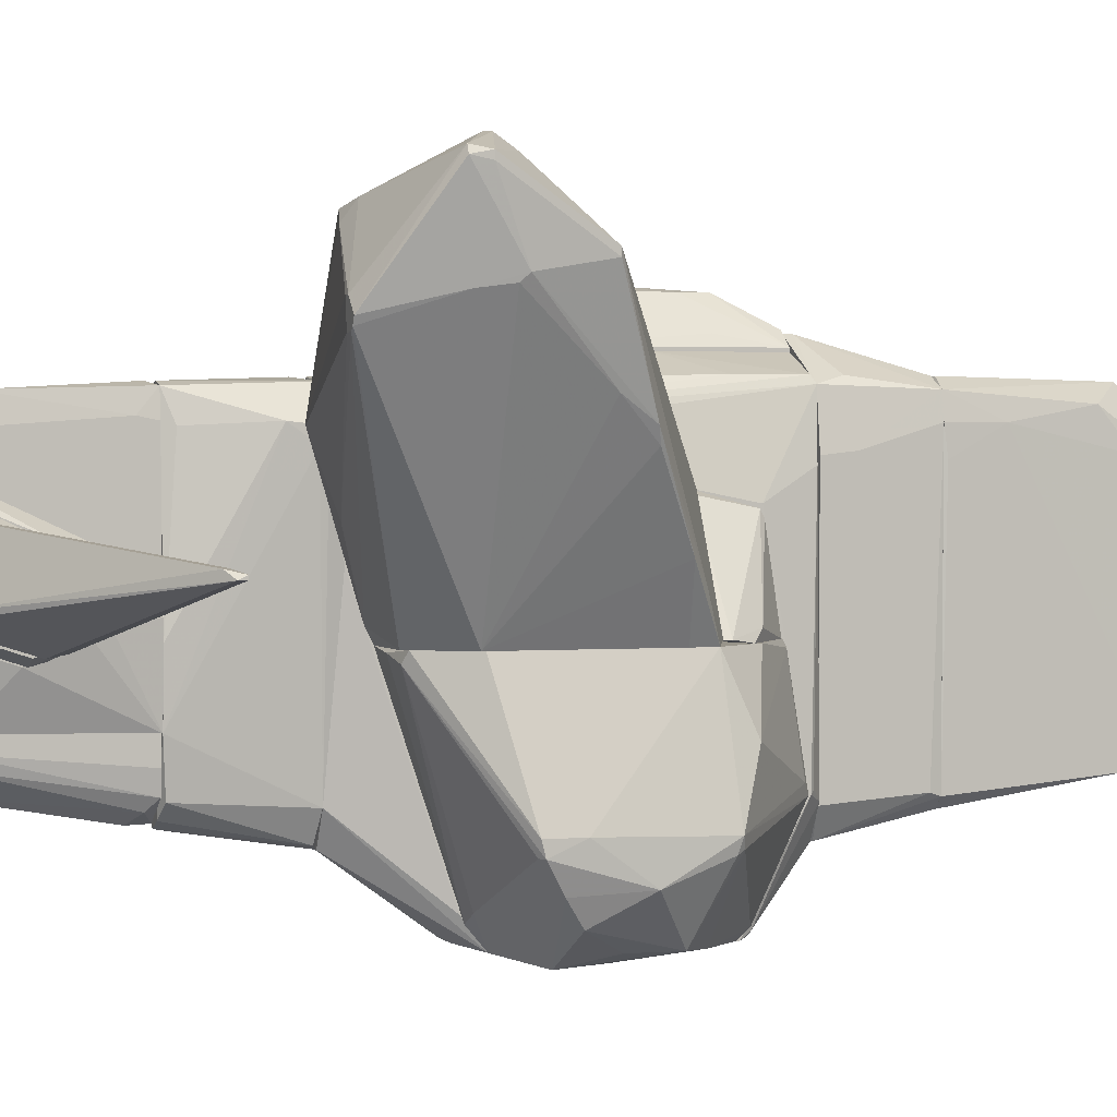
<metadata>
{"format":"obj","ext":"obj","renderer":"f3d","projection":"perspective","resolution":1024,"background":"white","views":[{"elev":1.8,"azim":71.1,"up":"+Z"}]}
</metadata>
<code>
o convex_0
v 0.4675 -4.195 -0.4932
v 0.5045 -5.083 0.8024
v 0.4675 -5.083 0.8024
v 0.5045 -5.231 -0.234
v 0.6896 -3.714 -0.16
v 0.6896 -5.12 -0.1971
v 0.6896 -4.935 0.5803
v 0.4675 -3.714 -0.1971
v 0.6896 -4.343 -0.4562
v 0.5045 -4.232 0.3951
v 0.4675 -5.231 -0.234
v 0.5045 -5.157 0.8024
v 0.6896 -4.75 0.5432
v 0.6896 -3.751 -0.2711
v 0.5045 -4.343 -0.5303
f 1 14 15
f 6 5 7
f 1 3 8
f 5 6 9
f 3 2 10
f 8 3 10
f 5 8 10
f 3 1 11
f 11 4 12
f 2 3 12
f 4 6 12
f 7 2 12
f 6 7 12
f 3 11 12
f 2 7 13
f 7 5 13
f 10 2 13
f 5 10 13
f 1 8 14
f 8 5 14
f 5 9 14
f 14 9 15
f 6 4 15
f 9 6 15
f 11 1 15
f 4 11 15
o convex_1
v 0.6896 -4.01 -0.3822
v 3.022 -3.343 0.21
v 3.022 -3.343 0.1731
v 0.727 -5.083 -0.1971
v 0.6896 -4.787 0.5433
v 0.6896 -3.677 -0.1601
v 0.764 -4.269 -0.4562
v 0.764 -4.861 0.5433
v 3.022 -3.418 0.1731
v 2.799 -3.418 0.2471
v 0.8007 -5.046 -0.123
v 2.911 -3.492 0.2471
v 0.8747 -3.714 -0.234
v 0.6896 -5.083 -0.1971
v 0.8747 -4.121 -0.4192
f 28 18 30
f 17 18 21
f 16 20 21
f 18 17 24
f 22 18 24
f 19 22 24
f 17 21 25
f 21 20 25
f 23 19 26
f 19 24 26
f 26 24 27
f 20 23 27
f 24 17 27
f 17 25 27
f 25 20 27
f 23 26 27
f 16 21 28
f 21 18 28
f 20 16 29
f 16 22 29
f 22 19 29
f 19 23 29
f 23 20 29
f 22 16 30
f 18 22 30
f 16 28 30
o convex_2
v 1.319 -0.08596 -2.677
v 0.5046 1.505 -0.4194
v 0.5046 1.543 -0.4936
v 0.4675 -1.048 -2.529
v 1.134 -1.677 -0.4194
v 1.763 0.6915 -1.789
v 0.4675 1.136 -2.751
v 0.4675 -1.751 -0.4194
v 1.837 -0.8631 -1.9
v 1.467 0.6173 -0.4194
v 0.4675 1.728 -1.641
v 1.467 -1.196 -0.4194
v 0.9858 -0.5297 -2.825
v 1.356 0.3952 -2.677
v 1.541 0.9136 -1.123
v 1.615 -0.4926 -2.455
v 1.06 -1.714 -0.5306
v 0.4675 -0.8628 -2.751
v 1.8 0.02506 -2.159
v 1.837 -0.5297 -1.752
v 0.5046 1.247 -2.64
v 0.4675 1.505 -0.4194
v 1.097 1.098 -0.4194
v 0.5046 1.728 -1.641
v 1.689 0.7283 -1.9
v 0.6896 -1.048 -2.418
v 0.7636 0.02506 -2.825
v 1.837 -0.8999 -1.752
v 0.6156 1.654 -1.53
v 0.4675 0.8393 -2.788
v 1.763 -0.8999 -1.9
v 0.8006 -1.751 -0.4567
v 1.726 0.6544 -1.937
v 0.5416 -0.6407 -2.788
v 1.023 0.6912 -2.714
v 1.726 -0.6778 -2.196
f 56 43 66
f 35 32 38
f 37 34 38
f 32 35 40
f 37 38 41
f 40 35 42
f 31 43 44
f 40 36 45
f 43 31 46
f 31 44 46
f 34 37 48
f 46 44 49
f 36 40 50
f 40 42 50
f 49 36 50
f 39 49 50
f 37 41 51
f 32 33 52
f 38 32 52
f 33 41 52
f 41 38 52
f 33 32 53
f 32 40 53
f 45 33 53
f 40 45 53
f 41 33 54
f 51 41 54
f 51 54 55
f 54 36 55
f 47 34 56
f 34 48 56
f 48 43 56
f 44 43 57
f 42 35 58
f 35 47 58
f 47 39 58
f 39 50 58
f 50 42 58
f 33 45 59
f 45 36 59
f 54 33 59
f 36 54 59
f 48 37 60
f 39 47 61
f 56 39 61
f 47 56 61
f 38 34 62
f 35 38 62
f 34 47 62
f 47 35 62
f 36 49 63
f 49 44 63
f 55 36 63
f 44 55 63
f 43 48 64
f 57 43 64
f 48 60 64
f 60 57 64
f 37 51 65
f 51 55 65
f 55 44 65
f 44 57 65
f 60 37 65
f 57 60 65
f 43 46 66
f 49 39 66
f 46 49 66
f 39 56 66
o convex_3
v -0.5321 -4.787 0.3581
v -2.198 -6.231 -0.16
v -2.198 -6.231 -0.123
v -0.5692 -5.749 0.3581
v -0.5321 -5.49 -0.6042
v -0.5692 -4.491 -0.123
v -0.5321 -5.712 0.4691
v -0.8283 -5.046 0.3581
v -0.7543 -5.49 -0.5671
v -2.198 -6.157 -0.16
v -2.087 -6.231 -0.16
v -0.8283 -4.75 -0.04904
v -2.012 -6.008 -0.04904
v -1.68 -5.676 -0.197
v -0.5321 -4.491 -0.04904
v -0.5692 -5.564 0.4691
v -0.5692 -4.861 0.432
v -0.8283 -5.639 -0.5301
v -2.05 -6.12 -0.2341
f 75 84 85
f 71 67 73
f 70 71 73
f 72 71 75
f 68 69 76
f 69 68 77
f 73 69 77
f 70 73 77
f 72 76 78
f 78 76 79
f 76 69 79
f 74 78 79
f 72 75 80
f 76 72 80
f 67 71 81
f 71 72 81
f 72 78 81
f 69 73 82
f 79 69 82
f 74 79 82
f 73 67 83
f 78 74 83
f 67 81 83
f 81 78 83
f 82 73 83
f 74 82 83
f 71 70 84
f 75 71 84
f 70 77 84
f 84 77 85
f 68 76 85
f 77 68 85
f 80 75 85
f 76 80 85
o convex_4
v -0.421 -5.342 -0.6413
v -0.347 -5.527 0.6543
v -0.384 -5.527 0.6543
v -0.347 -3.862 0.06193
v -0.532 -4.787 0.4321
v -0.532 -5.453 -0.6043
v -0.347 -5.416 -0.6413
v -0.532 -5.712 0.469
v -0.532 -4.38 -0.1229
v -0.384 -4.01 -0.16
v -0.347 -5.712 0.3581
v -0.347 -4.713 0.5061
v -0.384 -3.862 0.06193
f 97 89 98
f 89 87 92
f 91 86 92
f 87 88 93
f 88 90 93
f 90 91 93
f 91 90 94
f 91 94 95
f 86 91 95
f 89 92 95
f 92 86 95
f 92 87 96
f 91 92 96
f 93 91 96
f 87 93 96
f 88 87 97
f 87 89 97
f 90 88 97
f 90 97 98
f 94 90 98
f 95 94 98
f 89 95 98
o convex_5
v 0.1713 -2.085 1.543
v -0.08775 -3.306 -1.789
v -0.08775 -3.084 -1.826
v -0.2729 -2.085 1.468
v 0.2083 -3.306 1.505
v 0.2453 -2.085 -1.64
v -0.2359 -3.306 1.468
v -0.2729 -2.085 -1.567
v 0.3194 -3.306 -0.3818
v 0.4675 -2.085 1.209
v -0.2729 -3.306 -0.01238
v 0.2083 -3.269 -1.567
v -0.2359 -3.306 -1.529
v 0.0232 -2.085 -1.974
v 0.4675 -2.418 1.246
v 0.2824 -3.306 -1.048
v -0.1618 -2.233 1.58
v 0.4675 -2.159 1.061
v 0.2824 -3.195 1.209
v 0.06023 -3.306 1.543
v 0.09727 -2.122 -1.937
v -0.2729 -2.381 -1.567
v -0.05072 -2.085 -1.937
v -0.2729 -2.64 1.246
v 0.06023 -3.306 -1.715
f 119 110 123
f 102 99 104
f 100 103 105
f 102 104 106
f 103 100 107
f 104 99 108
f 100 105 109
f 102 106 109
f 101 100 111
f 100 109 111
f 100 101 112
f 106 104 112
f 99 103 113
f 108 99 113
f 107 100 114
f 110 104 114
f 113 107 114
f 99 102 115
f 102 105 115
f 104 108 116
f 108 113 116
f 113 114 116
f 114 104 116
f 103 107 117
f 113 103 117
f 107 113 117
f 103 99 118
f 105 103 118
f 99 115 118
f 115 105 118
f 104 110 119
f 100 112 119
f 112 104 119
f 109 106 120
f 101 111 120
f 111 109 120
f 112 101 121
f 106 112 121
f 101 120 121
f 120 106 121
f 105 102 122
f 109 105 122
f 102 109 122
f 114 100 123
f 110 114 123
f 100 119 123
o convex_6
v -1.531 0.5064 2.172
v -0.3841 -1.492 -1.492
v -0.3841 -1.455 -1.566
v -0.347 1.913 1.839
v -0.3841 1.876 -1.529
v -1.902 1.21 0.8022
v -0.347 -1.048 1.801
v -1.865 -0.7517 0.4692
v -0.347 -0.5297 -2.085
v -1.457 1.173 -0.4188
v -0.7543 -0.7147 2.283
v -1.939 0.1367 1.765
v -0.5321 1.913 1.987
v -0.347 1.247 -1.974
v -1.495 -0.4557 -0.4188
v -1.717 0.7285 2.061
v -0.7543 1.395 2.283
v -0.3841 -0.9371 -2.085
v -0.5321 1.913 -0.6036
v -1.198 0.02537 2.357
v -1.976 0.2104 0.7653
v -1.865 -0.7517 0.6174
v -0.347 -1.492 -1.27
v -0.6802 -0.7151 2.283
v -0.4581 1.284 -1.862
v -0.347 1.913 -1.455
v -0.4211 -1.492 -1.307
v -0.9023 -0.7517 2.061
v -0.3841 -0.5297 -2.085
v -1.902 1.21 0.8762
v -1.828 -0.7887 0.5435
v -0.3841 -1.048 1.801
v -1.495 0.06271 -0.4188
v -1.976 0.1367 1.505
v -1.495 1.432 0.4322
v -1.42 1.098 -0.4927
v -0.5691 -1.011 -1.715
v -1.865 0.06271 1.801
v -0.8653 1.321 2.283
v -0.3841 1.913 -1.455
v -1.976 -0.1223 0.7653
v -0.7172 1.098 2.283
v -1.939 0.2474 1.765
v -1.05 0.3211 2.357
v -0.347 -0.1593 1.839
v -1.717 1.21 0.2843
v -1.569 -0.4927 -0.2709
v -1.383 1.21 -0.5301
v -1.754 -0.8257 0.3209
v -0.347 -1.011 -2.048
v -1.976 0.5064 0.8762
v -0.4211 1.284 1.949
v -1.791 0.5804 1.987
v -0.3841 1.247 -1.974
v -0.9023 -0.6037 2.246
f 161 151 178
f 127 130 132
f 127 132 137
f 127 136 140
f 136 127 142
f 125 126 146
f 132 130 146
f 143 134 147
f 127 137 149
f 137 128 149
f 142 127 149
f 125 146 150
f 137 132 152
f 132 141 152
f 141 138 152
f 139 136 153
f 145 131 154
f 146 130 155
f 130 147 155
f 147 134 155
f 150 146 155
f 134 151 155
f 151 145 155
f 145 154 155
f 154 150 155
f 144 133 156
f 152 138 156
f 145 135 157
f 136 142 158
f 129 153 158
f 153 136 158
f 156 133 159
f 152 156 159
f 141 126 160
f 143 135 161
f 135 145 161
f 145 151 161
f 139 124 162
f 136 139 162
f 140 136 162
f 124 143 162
f 149 128 163
f 142 149 163
f 129 158 163
f 158 142 163
f 144 131 164
f 131 145 164
f 157 144 164
f 145 157 164
f 127 140 165
f 157 135 166
f 153 157 166
f 143 147 167
f 140 162 167
f 162 143 167
f 165 140 167
f 147 165 167
f 130 127 168
f 147 130 168
f 144 129 169
f 133 144 169
f 129 163 169
f 138 141 170
f 131 144 170
f 156 138 170
f 144 156 170
f 141 160 170
f 128 148 171
f 159 133 171
f 148 159 171
f 163 128 171
f 133 169 171
f 169 163 171
f 126 125 172
f 125 150 172
f 154 131 172
f 150 154 172
f 160 126 172
f 131 170 172
f 170 160 172
f 126 141 173
f 141 132 173
f 146 126 173
f 132 146 173
f 129 144 174
f 153 129 174
f 144 157 174
f 157 153 174
f 127 165 175
f 165 147 175
f 168 127 175
f 147 168 175
f 124 139 176
f 135 143 176
f 143 124 176
f 139 153 176
f 166 135 176
f 153 166 176
f 128 137 177
f 148 128 177
f 137 152 177
f 159 148 177
f 152 159 177
f 134 143 178
f 151 134 178
f 143 161 178
o convex_7
v 0.4304 1.802 -1.604
v -0.01373 -2.085 -1.973
v 0.06025 -2.085 -1.973
v -0.3099 -1.048 1.765
v 0.4674 -2.085 1.209
v -0.347 1.913 1.802
v -0.3469 1.32 -2.011
v 0.4674 -0.863 -2.751
v 0.2083 1.913 1.542
v -0.3469 -1.011 -2.122
v -0.2728 -2.085 1.505
v 0.4675 1.358 0.617
v 0.1713 1.358 -2.751
v -0.347 1.913 -1.567
v 0.4675 1.172 -2.751
v 0.02326 -1.122 -2.677
v -0.2728 -2.085 -1.567
v 0.2083 -2.048 1.542
v -0.3469 -1.085 1.728
v 0.2453 -2.085 -1.64
v 0.09724 1.913 -2.048
v -0.3469 -1.529 -1.529
v 0.1713 1.21 1.616
v 0.4674 -1.974 0.1727
v 0.3193 1.876 0.9131
v 0.4675 1.765 -1.64
v 0.2823 1.913 -1.715
v 0.4674 -1.085 -2.455
v -0.3099 -0.5667 -2.196
v 0.4674 -1.233 1.135
v 0.3193 0.9137 -2.788
v -0.3099 0.7282 1.801
v -0.2358 -2.085 1.58
v 0.06025 -0.3448 -2.714
v -0.0508 1.913 -2.011
v -0.3099 -1.751 1.32
v 0.1713 1.876 1.616
v 0.4304 1.284 -2.677
v -0.01373 -1.122 -2.64
v 0.06025 1.358 -2.603
v 0.09724 -1.048 -2.714
v 0.4674 0.1361 -2.788
v -0.3099 -1.862 -1.529
v -0.1988 -2.085 -1.715
f 188 217 222
f 180 181 183
f 180 183 189
f 184 187 192
f 185 188 192
f 190 183 193
f 181 180 194
f 180 189 195
f 182 184 197
f 183 181 198
f 181 186 198
f 192 187 199
f 184 192 200
f 192 188 200
f 197 184 200
f 196 183 201
f 193 183 202
f 183 198 202
f 187 190 203
f 190 193 204
f 179 203 204
f 203 190 204
f 199 187 205
f 203 179 205
f 187 203 205
f 179 204 205
f 186 193 206
f 198 186 206
f 193 202 206
f 202 198 206
f 188 185 207
f 187 183 208
f 183 190 208
f 190 187 208
f 191 193 209
f 184 182 210
f 182 196 210
f 196 201 210
f 189 183 211
f 196 182 211
f 183 196 211
f 182 197 211
f 197 189 211
f 191 209 212
f 192 199 213
f 199 191 213
f 189 197 214
f 200 189 214
f 197 200 214
f 183 187 215
f 187 184 215
f 201 183 215
f 184 210 215
f 210 201 215
f 193 191 216
f 191 199 216
f 204 193 216
f 199 205 216
f 205 204 216
f 194 180 217
f 188 207 217
f 212 194 217
f 207 212 217
f 185 192 218
f 207 185 218
f 191 212 218
f 212 207 218
f 213 191 218
f 192 213 218
f 186 181 219
f 181 194 219
f 194 212 219
f 212 209 219
f 193 186 220
f 209 193 220
f 186 219 220
f 219 209 220
f 195 189 221
f 188 195 221
f 200 188 221
f 189 200 221
f 180 195 222
f 195 188 222
f 217 180 222
o convex_8
v 0.1342 2.172 1.617
v -0.01388 1.913 -2.048
v -0.01388 1.95 -2.048
v -0.495 1.913 1.95
v -0.2359 2.987 -1.53
v 0.2453 2.987 1.246
v -0.2359 2.987 1.617
v 0.2453 2.876 -1.677
v 0.2824 1.913 0.9869
v -0.495 1.95 -0.6411
v 0.2453 1.913 -1.752
v -0.3839 1.913 -1.456
v 0.09714 2.987 -1.826
v 0.2083 2.987 1.505
v -0.3099 2.802 -0.7891
v 0.2083 1.913 1.542
v -0.495 1.987 1.95
v -0.495 2.024 -0.604
v -0.08792 2.95 -1.789
v 0.2824 2.247 1.024
v 0.2083 2.987 -1.714
v 0.06016 1.95 -2.048
v -0.3469 2.135 -1.53
v -0.01388 2.987 1.617
v -0.2728 2.913 -1.418
v -0.458 1.987 1.95
v -0.2728 2.95 -0.8262
f 247 237 249
f 228 227 229
f 226 224 231
f 230 231 233
f 231 224 233
f 224 226 234
f 226 232 234
f 227 228 235
f 228 229 236
f 226 231 238
f 236 223 238
f 232 226 239
f 239 237 240
f 234 232 240
f 232 239 240
f 235 225 241
f 227 235 241
f 230 228 242
f 231 230 242
f 228 236 242
f 238 231 242
f 236 238 242
f 228 230 243
f 235 228 243
f 235 243 244
f 224 225 244
f 233 224 244
f 230 233 244
f 225 235 244
f 243 230 244
f 225 224 245
f 224 234 245
f 241 225 245
f 227 241 245
f 236 229 246
f 229 239 246
f 240 237 247
f 234 240 247
f 245 234 247
f 227 245 247
f 223 236 248
f 238 223 248
f 226 238 248
f 239 226 248
f 236 246 248
f 246 239 248
f 229 227 249
f 239 229 249
f 237 239 249
f 227 247 249
o convex_9
v -0.01379 5.467 -0.01223
v 0.02319 2.987 -1.826
v 0.09724 2.987 -1.826
v -0.2359 2.987 1.616
v 0.2453 2.987 1.246
v -0.1988 4.874 -1.344
v 0.2083 4.8 -1.455
v -0.1988 4.689 1.579
v 0.1713 5.134 0.8389
v -0.2359 2.987 -1.529
v 0.2083 2.987 -1.714
v 0.2083 4.356 1.394
v 0.06021 5.652 -0.6409
v -0.2359 4.467 1.579
v 0.2083 2.987 1.505
v -0.01379 5.652 -0.5301
v -0.2359 4.024 -1.159
v -0.1988 4.837 1.246
v 0.2083 4.615 -1.566
v 0.2453 3.542 1.246
v 0.09724 5.245 0.7651
v 0.2083 4.689 0.9871
v -0.1988 4.949 -1.27
v -0.01379 3.024 1.616
v -0.0878 3.135 -1.751
v -0.1618 4.689 1.579
v -0.0878 4.837 -1.418
v 0.1343 5.356 0.4318
v 0.2453 3.024 0.9504
v 0.2083 4.837 -1.27
v -0.0878 5.393 -0.863
f 276 272 280
f 251 252 253
f 253 252 254
f 251 253 259
f 254 252 260
f 253 257 263
f 259 253 263
f 253 254 264
f 255 259 266
f 259 263 266
f 263 257 267
f 250 265 267
f 252 251 268
f 260 252 268
f 264 254 269
f 261 264 269
f 268 256 269
f 265 250 270
f 250 267 270
f 267 257 270
f 258 261 271
f 261 269 271
f 255 266 272
f 266 263 272
f 263 267 272
f 257 253 273
f 253 264 273
f 251 259 274
f 259 255 274
f 261 258 275
f 264 261 275
f 270 257 275
f 258 270 275
f 257 273 275
f 273 264 275
f 262 256 276
f 268 251 276
f 256 268 276
f 255 272 276
f 251 274 276
f 274 255 276
f 262 265 277
f 270 258 277
f 265 270 277
f 254 260 278
f 260 268 278
f 268 269 278
f 269 254 278
f 256 262 279
f 269 256 279
f 258 271 279
f 271 269 279
f 277 258 279
f 262 277 279
f 265 262 280
f 267 265 280
f 272 267 280
f 262 276 280
o convex_10
v 2.466 -0.4192 2.135
v 2.392 -2.492 1.838
v 2.503 -2.492 1.838
v 1.06 0.7287 -0.4189
v 0.4675 -2.27 1.247
v 1.134 -1.751 -0.4189
v 0.4675 0.7287 0.7287
v 2.318 -1.418 3.246
v 1.911 0.2469 0.2473
v 0.4675 -1.751 -0.4189
v 3.059 -1.64 2.986
v 1.652 -2.343 2.727
v 1.467 -1.233 -0.4189
v 2.948 -1.344 2.246
v 0.4675 0.7287 -0.4189
v 2.911 -0.6783 2.431
v 1.467 0.6174 -0.4189
v 3.021 -1.826 3.097
v 0.6897 0.6911 0.8396
v 0.5786 -1.455 1.358
v 2.392 -0.1972 1.062
v 1.541 -2.195 2.616
v 2.577 -2.492 1.95
v 0.7637 -2.084 0.5067
v 2.022 -1.085 2.875
v 1.245 0.7283 -0.3819
v 0.4675 0.6543 0.7657
v 2.911 -1.418 2.172
v 2.429 -2.492 2.098
v 3.059 -1.64 3.06
v 3.059 -1.826 3.023
v 0.6897 0.7287 0.7287
v 1.504 0.3582 -0.4189
v 1.911 -2.269 2.801
v 2.577 -0.5674 1.432
v 0.4675 -1.381 1.21
v 2.318 -1.492 3.246
v 2.466 -1.27 3.097
v 0.4675 -1.825 -0.2711
v 2.911 -0.6783 2.357
v 2.059 -1.677 3.061
v 2.54 -2.492 1.876
v 2.355 -2.492 2.098
v 0.7637 0.4323 1.136
v 0.4675 -2.27 1.21
v 2.837 -1.714 2.135
v 1.689 0.4323 0.02562
v 2.466 -0.2341 1.21
v 1.8 -2.38 2.616
f 323 309 329
f 284 286 290
f 285 287 290
f 286 284 293
f 287 284 295
f 284 290 295
f 290 287 295
f 293 284 297
f 281 296 299
f 293 289 301
f 285 292 302
f 300 285 302
f 283 282 304
f 297 284 306
f 287 285 307
f 300 302 307
f 282 283 309
f 303 298 309
f 291 296 310
f 288 298 310
f 310 298 311
f 294 291 311
f 298 303 311
f 291 310 311
f 284 287 312
f 287 299 312
f 299 296 312
f 306 284 312
f 289 293 313
f 293 297 313
f 297 289 313
f 309 298 314
f 293 301 315
f 294 308 315
f 308 293 315
f 285 300 316
f 307 285 316
f 300 307 316
f 298 288 317
f 292 314 317
f 314 298 317
f 296 281 318
f 305 288 318
f 288 310 318
f 310 296 318
f 286 283 319
f 285 290 319
f 290 286 319
f 283 304 319
f 291 294 320
f 296 291 320
f 302 292 321
f 288 305 321
f 307 302 321
f 305 307 321
f 317 288 321
f 292 317 321
f 283 286 322
f 286 293 322
f 309 283 322
f 303 309 322
f 282 309 323
f 299 287 324
f 281 299 324
f 287 307 324
f 307 305 324
f 318 281 324
f 305 318 324
f 304 282 325
f 285 319 325
f 319 304 325
f 282 323 325
f 323 285 325
f 308 294 326
f 293 308 326
f 294 311 326
f 311 303 326
f 322 293 326
f 303 322 326
f 289 297 327
f 297 306 327
f 312 296 327
f 306 312 327
f 301 289 328
f 294 315 328
f 315 301 328
f 320 294 328
f 296 320 328
f 289 327 328
f 327 296 328
f 292 285 329
f 314 292 329
f 309 314 329
f 285 323 329
o convex_11
v 0.5786 1.469 -0.4192
v 1.245 0.8027 -0.3821
v 1.245 0.7287 -0.3821
v 0.4675 0.7658 0.7284
v 0.4675 0.7287 -0.4192
v 0.4675 1.321 0.5801
v 0.6155 0.7287 0.6913
v 1.023 1.136 -0.3081
v 0.4675 1.506 -0.4192
v 0.5046 1.321 0.5801
v 1.134 1.025 -0.4192
v 0.5046 1.358 0.5062
f 339 337 341
f 334 333 335
f 332 331 336
f 333 334 336
f 334 332 336
f 330 334 338
f 334 335 338
f 335 333 339
f 336 331 339
f 333 336 339
f 331 337 339
f 331 332 340
f 334 330 340
f 332 334 340
f 337 331 340
f 330 337 340
f 337 330 341
f 330 338 341
f 338 335 341
f 335 339 341
o convex_12
v 0.2453 -3.492 1.283
v 0.1712 -5.898 -0.419
v 0.1343 -5.787 -0.567
v -0.347 -5.638 0.7281
v -0.1248 -3.306 -1.752
v -0.2358 -3.306 1.468
v 0.2453 -3.306 -1.307
v 0.2453 -5.527 1.135
v -0.347 -5.379 -0.6412
v -0.347 -3.751 -0.01232
v -0.1248 -5.009 -1.493
v 0.2453 -4.861 -1.159
v -0.2358 -3.306 -1.529
v -0.1988 -4.676 1.394
v 0.2083 -3.306 1.505
v 0.1343 -3.417 -1.641
v 0.2083 -4.676 1.469
v 0.2453 -5.898 -0.419
v -0.1988 -5.009 -1.493
v -0.347 -5.713 0.2841
v -0.2358 -5.601 0.95
v 0.2083 -4.898 -1.27
v -0.347 -4.417 0.543
v 0.02323 -3.38 1.542
v -0.2729 -3.306 -0.01232
v 0.2083 -3.306 -1.529
v -0.05081 -3.529 -1.752
v -0.2358 -3.64 1.468
v 0.2453 -5.898 -0.3448
v 0.2453 -3.306 1.246
v -0.1988 -4.602 -1.566
v -0.347 -3.899 -0.16
v -0.2358 -5.416 1.061
f 362 349 374
f 346 347 348
f 348 342 349
f 344 343 350
f 350 345 351
f 348 349 353
f 347 346 354
f 348 347 356
f 349 342 358
f 355 349 358
f 342 356 358
f 343 344 359
f 344 352 359
f 353 349 359
f 344 350 360
f 352 344 360
f 350 343 361
f 345 350 361
f 352 357 363
f 359 352 363
f 353 359 363
f 345 347 364
f 351 345 364
f 347 351 364
f 356 347 365
f 355 358 365
f 358 356 365
f 351 347 366
f 347 354 366
f 354 351 366
f 346 348 367
f 348 353 367
f 357 346 367
f 363 357 367
f 353 363 367
f 346 357 368
f 357 352 368
f 347 345 369
f 345 355 369
f 365 347 369
f 355 365 369
f 343 359 370
f 359 349 370
f 361 343 370
f 345 361 370
f 362 345 370
f 349 362 370
f 342 348 371
f 348 356 371
f 356 342 371
f 354 346 372
f 350 354 372
f 360 350 372
f 352 360 372
f 346 368 372
f 368 352 372
f 350 351 373
f 351 354 373
f 354 350 373
f 355 345 374
f 349 355 374
f 345 362 374
o convex_13
v 0.4674 -3.862 -0.345
v 0.2824 -5.416 1.098
v 0.2454 -5.416 1.098
v 0.2824 -5.75 -0.382
v 0.2454 -3.306 -1.048
v 0.2454 -3.306 -0.04895
v 0.4674 -5.231 0.8393
v 0.4674 -5.268 -0.2339
v 0.2454 -4.787 -1.011
v 0.4674 -4.158 0.3951
v 0.4674 -4.38 -0.5301
v 0.2824 -3.677 0.2839
v 0.3194 -3.306 -0.1969
v 0.2824 -4.787 -1.011
v 0.2824 -3.306 -1.048
v 0.2454 -5.75 -0.382
v 0.4674 -3.751 -0.1969
v 0.2824 -5.49 0.9872
f 390 378 392
f 379 377 380
f 381 378 382
f 375 381 382
f 377 379 383
f 381 375 384
f 376 381 384
f 375 382 385
f 377 376 386
f 380 377 386
f 376 384 386
f 386 384 387
f 379 380 387
f 380 386 387
f 382 378 388
f 378 383 388
f 383 379 388
f 385 382 388
f 385 388 389
f 375 385 389
f 379 387 389
f 388 379 389
f 377 383 390
f 383 378 390
f 384 375 391
f 387 384 391
f 375 389 391
f 389 387 391
f 376 377 392
f 381 376 392
f 378 381 392
f 377 390 392

</code>
